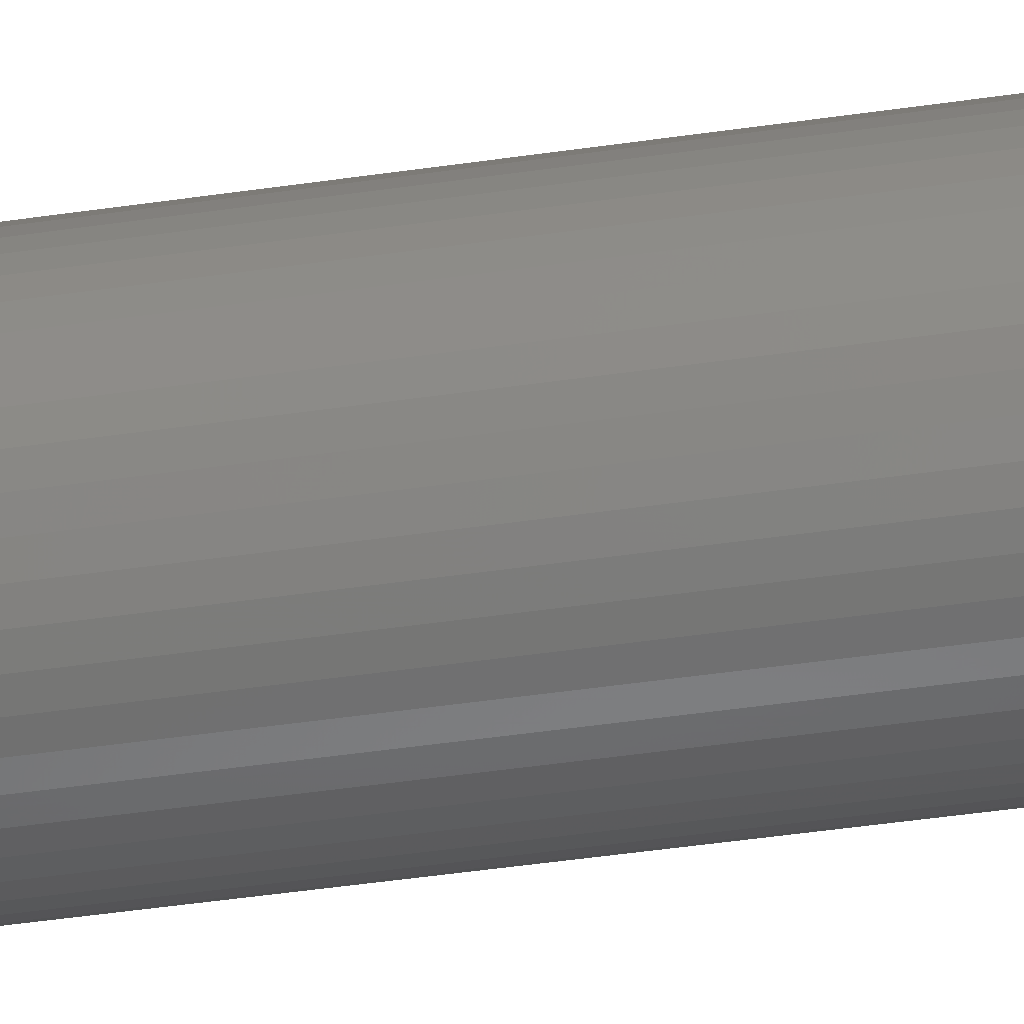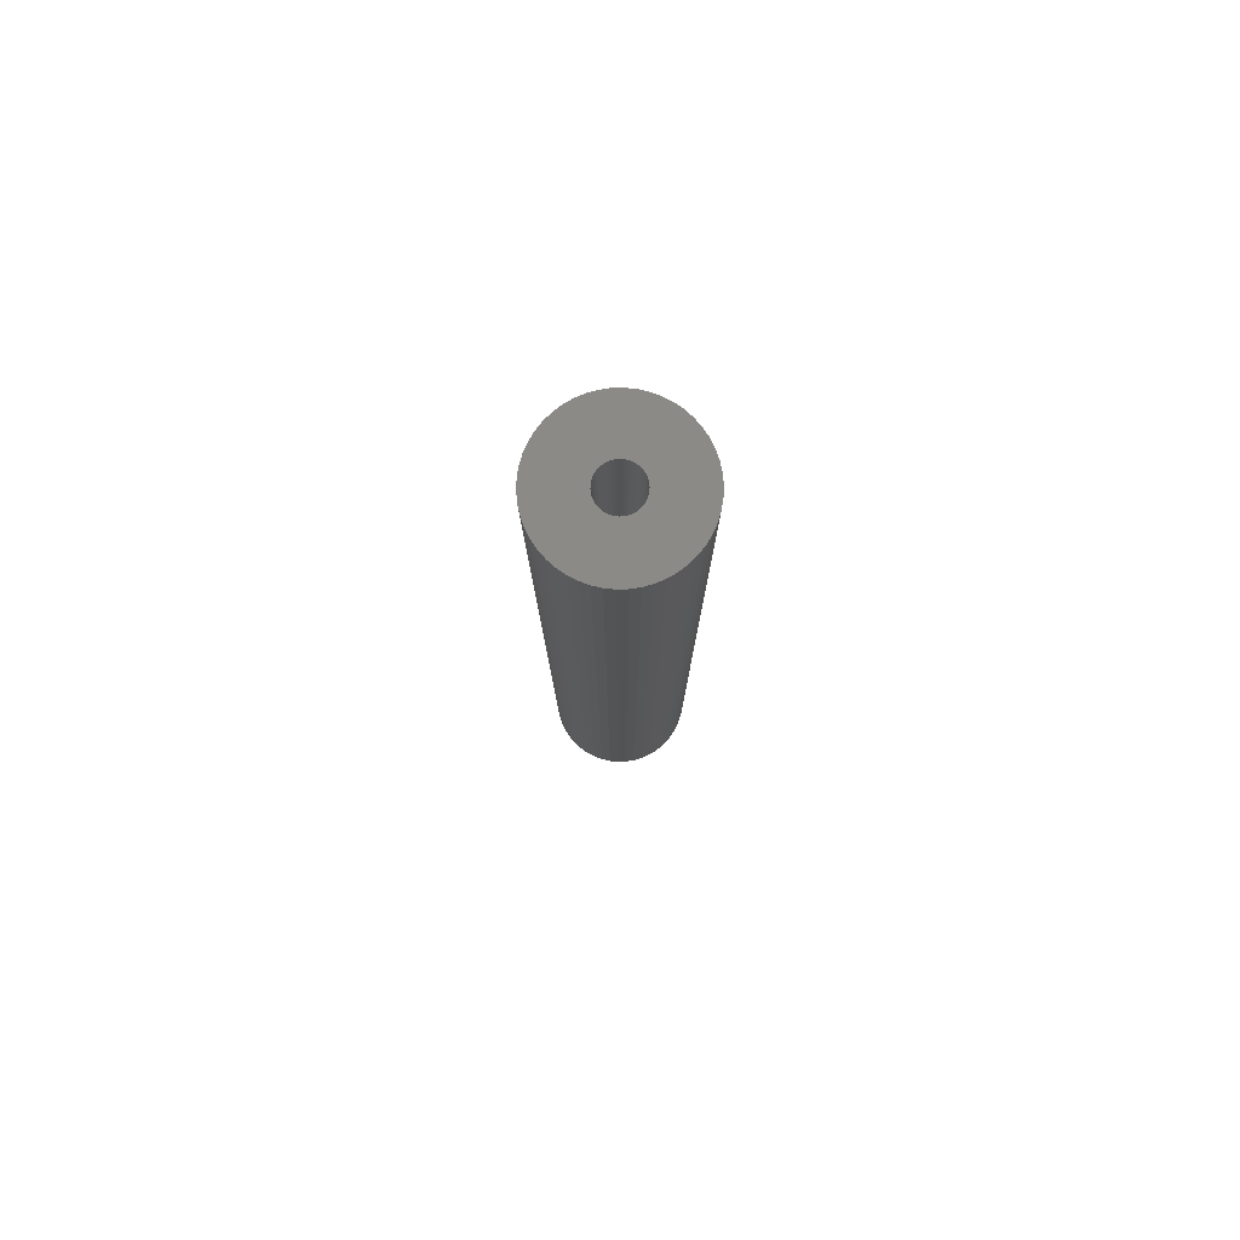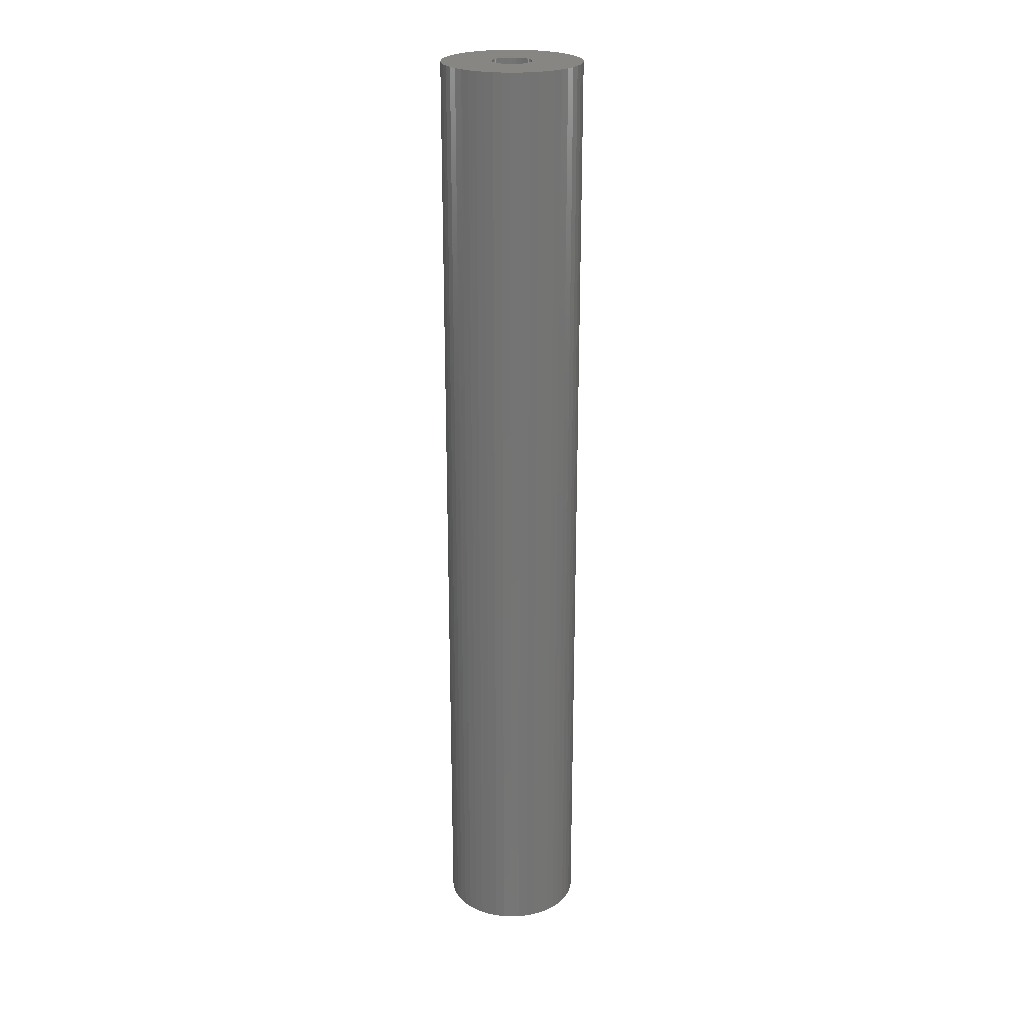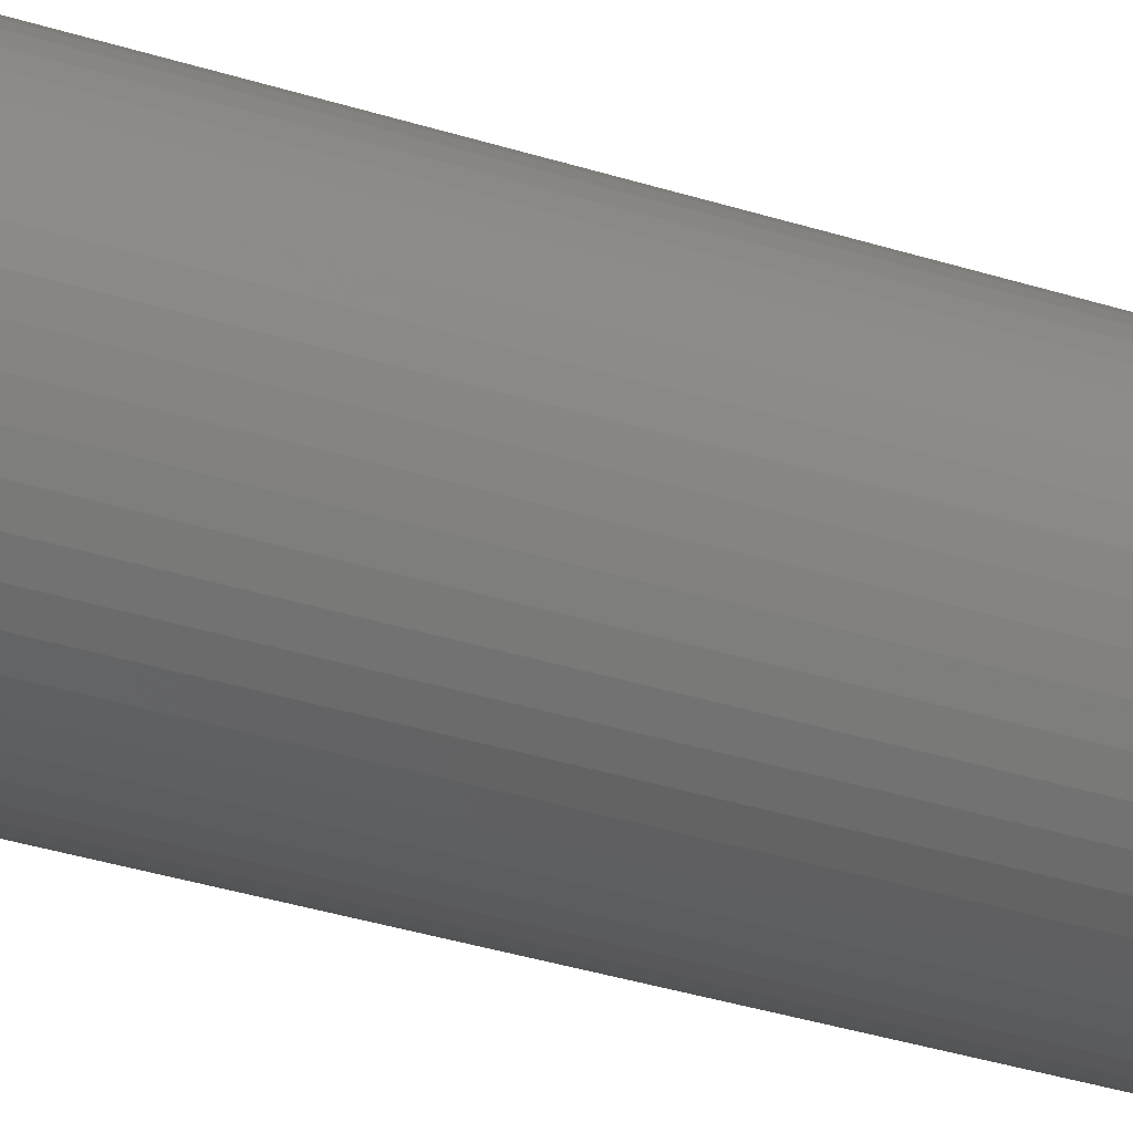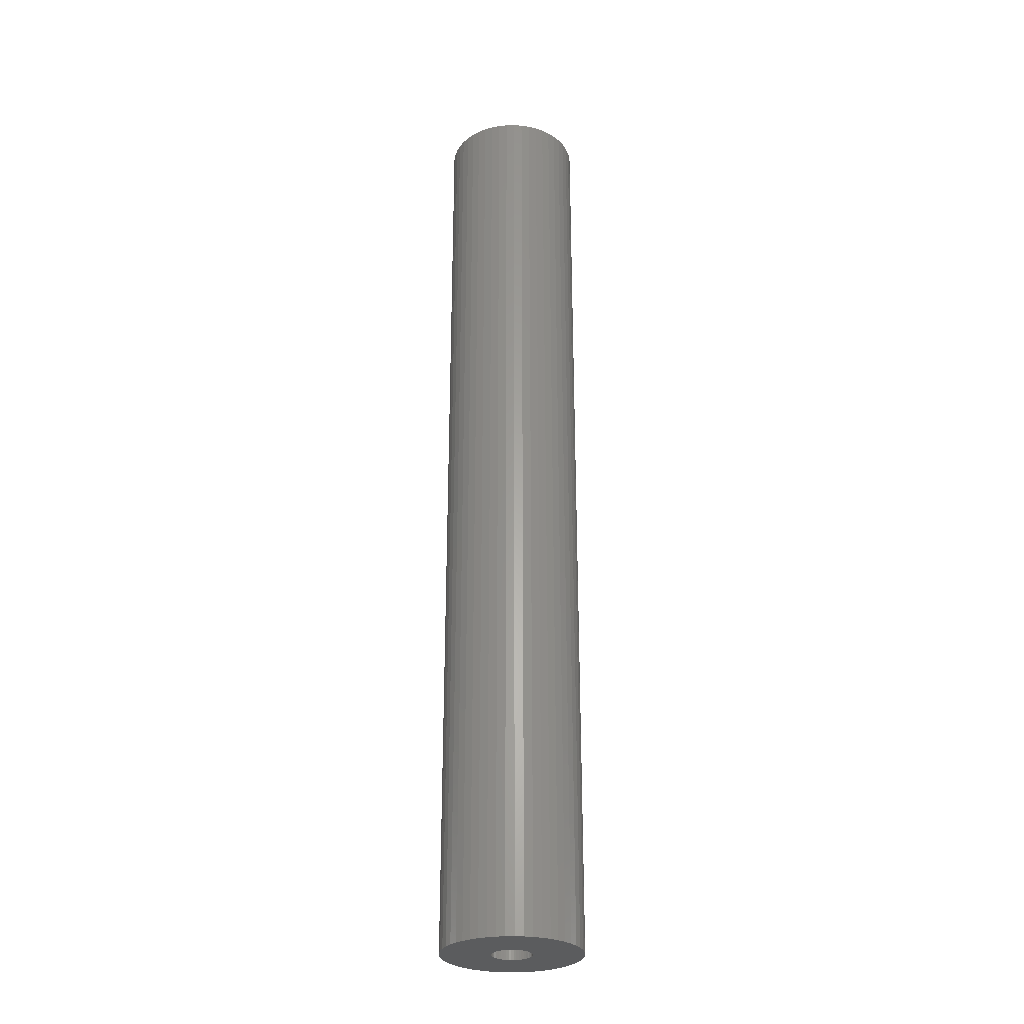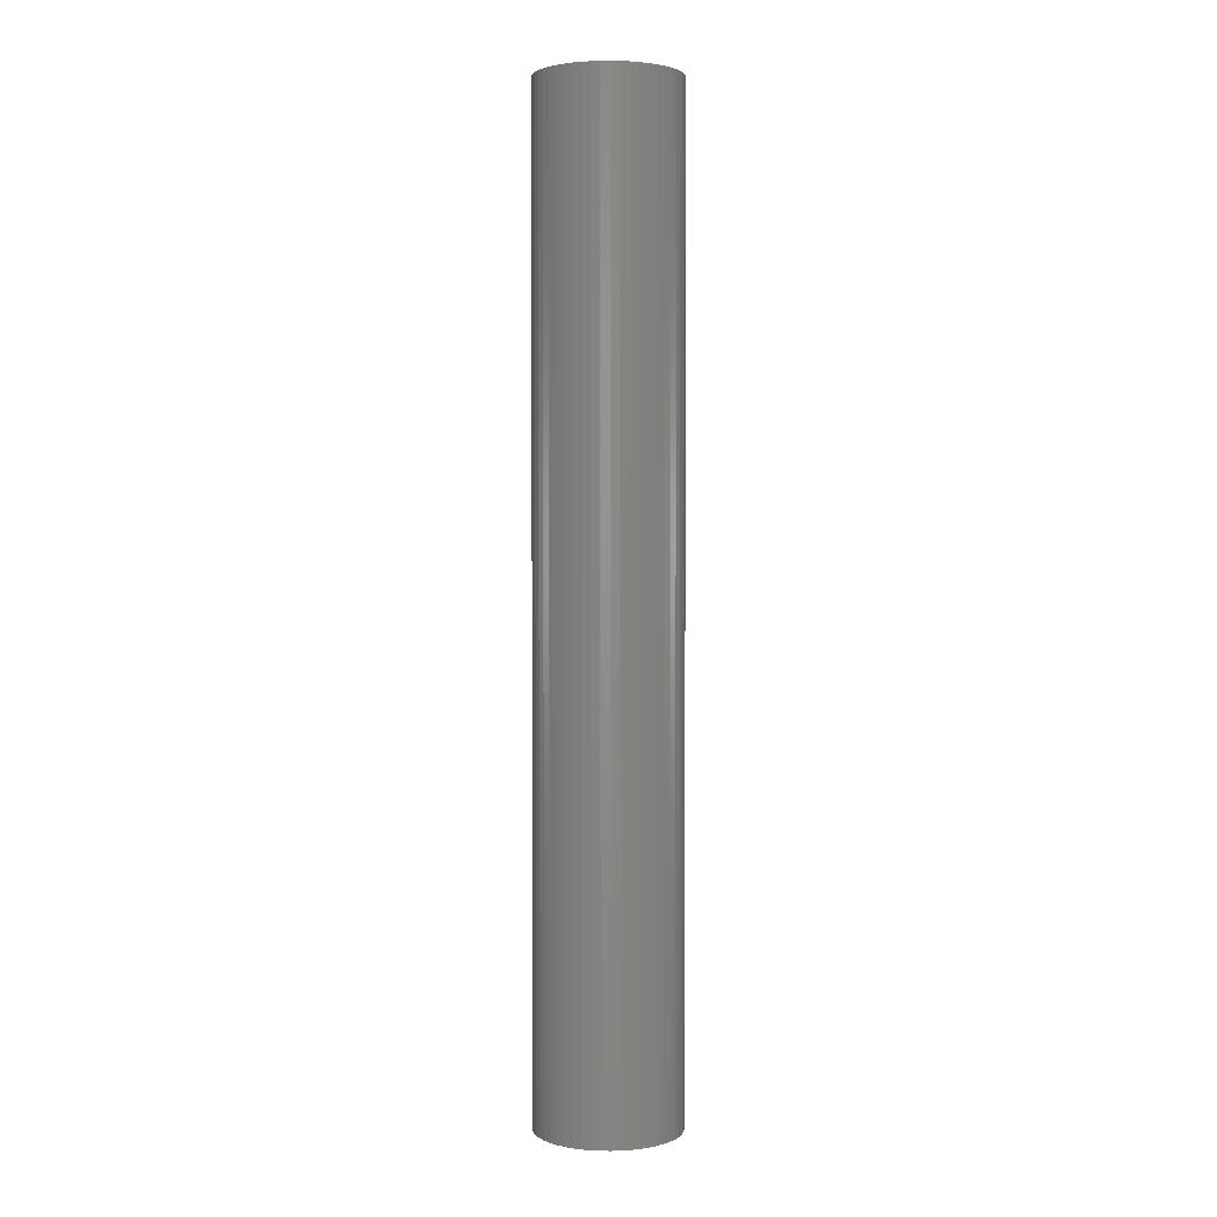
<metadata>
{"format":"stl","ext":"stl","renderer":"f3d","projection":"perspective","resolution":1024,"background":"white","views":[{"elev":-41.1,"azim":-79.6,"up":"+Y"},{"elev":79.3,"azim":48.9,"up":"+Z"},{"elev":23.4,"azim":-161.5,"up":"+Z"},{"elev":-26.2,"azim":-118.9,"up":"+Y"},{"elev":-28.1,"azim":-156.8,"up":"+Z"},{"elev":2.4,"azim":-12.4,"up":"+Z"}]}
</metadata>
<code>
# stl→obj: 200 verts, 400 faces
v 3.5 0 24
v 3.472 0.4387 -24
v 3.472 0.4387 24
v 3.5 0 -24
v -3.5 0 -24
v -3.472 0.4387 24
v -3.472 0.4387 -24
v -3.5 0 24
v 0.2198 3.493 -24
v -0.2198 3.493 24
v 0.2198 3.493 24
v -0.2198 3.493 -24
v -0.2198 -3.493 -24
v 0.2198 -3.493 24
v -0.2198 -3.493 24
v 0.2198 -3.493 -24
v 2.551 2.396 -24
v 2.231 2.697 24
v 2.551 2.396 24
v 2.231 2.697 -24
v -2.231 2.697 -24
v -2.551 2.396 24
v -2.231 2.697 24
v -2.551 2.396 -24
v -1.082 3.329 -24
v -1.49 3.167 24
v -1.082 3.329 24
v -1.49 3.167 -24
v 3.067 -1.686 24
v 3.254 -1.288 -24
v 3.254 -1.288 24
v 3.067 -1.686 -24
v 3.254 1.288 24
v 3.067 1.686 -24
v 3.067 1.686 24
v 3.254 1.288 -24
v 3.39 0.8704 -24
v 3.39 0.8704 24
v 2.832 2.057 -24
v 2.832 2.057 24
v 1.49 3.167 -24
v 1.082 3.329 24
v 1.49 3.167 24
v 1.082 3.329 -24
v 1.875 2.955 -24
v 1.875 2.955 24
v -3.254 1.288 -24
v -3.067 1.686 24
v -3.067 1.686 -24
v -3.254 1.288 24
v -2.832 2.057 -24
v -2.832 2.057 24
v -3.39 0.8704 -24
v -3.39 0.8704 24
v -0.6558 3.438 -24
v -0.6558 3.438 24
v 0.6558 -3.438 24
v 0.6558 -3.438 -24
v 0.6558 3.438 24
v 0.6558 3.438 -24
v 1 0 24
v 0.9921 0.1253 24
v 3.472 -0.4387 24
v 0.9686 0.2487 24
v 0.9921 -0.1253 24
v 0.9298 0.3681 24
v 3.39 -0.8704 24
v 0.8763 0.4818 24
v 0.9686 -0.2487 24
v 0.809 0.5878 24
v 0.729 0.6845 24
v 0.9298 -0.3681 24
v 0.6374 0.7705 24
v 0.5358 0.8443 24
v 0.8763 -0.4818 24
v 0.4258 0.9048 24
v 2.832 -2.057 24
v 0.809 -0.5878 24
v 0.309 0.9511 24
v 0.1874 0.9823 24
v 0.06279 0.998 24
v -0.06279 0.998 24
v -0.1874 0.9823 24
v -0.309 0.9511 24
v -0.4258 0.9048 24
v -0.5358 0.8443 24
v -1.875 2.955 24
v -0.6374 0.7705 24
v -0.729 0.6845 24
v -0.809 0.5878 24
v 2.551 -2.396 24
v 0.729 -0.6845 24
v 2.231 -2.697 24
v 0.6374 -0.7705 24
v 1.875 -2.955 24
v 0.5358 -0.8443 24
v 1.49 -3.167 24
v 0.4258 -0.9048 24
v 1.082 -3.329 24
v 0.309 -0.9511 24
v 0.1874 -0.9823 24
v 0.06279 -0.998 24
v -0.06279 -0.998 24
v -0.1874 -0.9823 24
v -0.6558 -3.438 24
v -0.309 -0.9511 24
v -1.082 -3.329 24
v -0.4258 -0.9048 24
v -1.49 -3.167 24
v -0.5358 -0.8443 24
v -1.875 -2.955 24
v -0.6374 -0.7705 24
v -2.231 -2.697 24
v -0.729 -0.6845 24
v -2.551 -2.396 24
v -0.809 -0.5878 24
v -2.832 -2.057 24
v -0.8763 -0.4818 24
v -3.067 -1.686 24
v -0.9298 -0.3681 24
v -3.254 -1.288 24
v -0.9686 -0.2487 24
v -3.39 -0.8704 24
v -0.9921 -0.1253 24
v -3.472 -0.4387 24
v -1 0 24
v -0.8763 0.4818 24
v -0.9298 0.3681 24
v -0.9686 0.2487 24
v -0.9921 0.1253 24
v -1.875 2.955 -24
v 3.472 -0.4387 -24
v 2.832 -2.057 -24
v 2.551 -2.396 -24
v 3.39 -0.8704 -24
v 1 0 -24
v 0.9921 -0.1253 -24
v 0.9686 -0.2487 -24
v 0.9921 0.1253 -24
v 0.9298 -0.3681 -24
v 0.8763 -0.4818 -24
v 0.9686 0.2487 -24
v 0.809 -0.5878 -24
v 0.729 -0.6845 -24
v 2.231 -2.697 -24
v 0.9298 0.3681 -24
v 0.6374 -0.7705 -24
v 1.875 -2.955 -24
v 0.5358 -0.8443 -24
v 1.49 -3.167 -24
v 0.8763 0.4818 -24
v 0.4258 -0.9048 -24
v 1.082 -3.329 -24
v 0.809 0.5878 -24
v 0.309 -0.9511 -24
v 0.1874 -0.9823 -24
v 0.06279 -0.998 -24
v -0.06279 -0.998 -24
v -0.1874 -0.9823 -24
v -0.6558 -3.438 -24
v -0.309 -0.9511 -24
v -1.082 -3.329 -24
v -0.4258 -0.9048 -24
v -1.49 -3.167 -24
v -0.5358 -0.8443 -24
v -1.875 -2.955 -24
v -0.6374 -0.7705 -24
v -2.231 -2.697 -24
v -0.729 -0.6845 -24
v -2.551 -2.396 -24
v -2.832 -2.057 -24
v -0.809 -0.5878 -24
v 0.729 0.6845 -24
v 0.6374 0.7705 -24
v 0.5358 0.8443 -24
v 0.4258 0.9048 -24
v 0.309 0.9511 -24
v 0.1874 0.9823 -24
v 0.06279 0.998 -24
v -0.06279 0.998 -24
v -0.1874 0.9823 -24
v -0.309 0.9511 -24
v -0.4258 0.9048 -24
v -0.5358 0.8443 -24
v -0.6374 0.7705 -24
v -0.729 0.6845 -24
v -0.809 0.5878 -24
v -0.8763 0.4818 -24
v -0.9298 0.3681 -24
v -0.9686 0.2487 -24
v -0.9921 0.1253 -24
v -1 0 -24
v -0.8763 -0.4818 -24
v -3.067 -1.686 -24
v -0.9298 -0.3681 -24
v -3.254 -1.288 -24
v -0.9686 -0.2487 -24
v -3.39 -0.8704 -24
v -0.9921 -0.1253 -24
v -3.472 -0.4387 -24
f 1 2 3
f 2 1 4
f 5 6 7
f 6 5 8
f 9 10 11
f 10 9 12
f 13 14 15
f 14 13 16
f 17 18 19
f 18 17 20
f 21 22 23
f 22 21 24
f 25 26 27
f 26 25 28
f 29 30 31
f 30 29 32
f 33 34 35
f 34 33 36
f 3 37 38
f 37 3 2
f 35 39 40
f 39 35 34
f 41 42 43
f 42 41 44
f 45 43 46
f 43 45 41
f 47 48 49
f 48 47 50
f 51 22 24
f 22 51 52
f 53 50 47
f 50 53 54
f 55 27 56
f 27 55 25
f 16 57 14
f 57 16 58
f 38 36 33
f 36 38 37
f 40 17 19
f 17 40 39
f 44 59 42
f 59 44 60
f 60 11 59
f 11 60 9
f 20 46 18
f 46 20 45
f 49 52 51
f 52 49 48
f 7 54 53
f 54 7 6
f 61 1 3
f 62 3 38
f 1 61 63
f 64 38 33
f 65 63 61
f 66 33 35
f 63 65 67
f 68 35 40
f 69 67 65
f 70 40 19
f 67 69 31
f 71 19 18
f 72 31 69
f 73 18 46
f 31 72 29
f 74 46 43
f 75 29 72
f 76 43 42
f 29 75 77
f 78 77 75
f 3 62 61
f 38 64 62
f 33 66 64
f 35 68 66
f 40 70 68
f 19 71 70
f 79 42 59
f 18 73 71
f 46 74 73
f 43 76 74
f 42 79 76
f 80 59 11
f 59 80 79
f 11 81 80
f 11 82 81
f 10 82 11
f 82 10 83
f 56 83 10
f 83 56 84
f 27 84 56
f 84 27 85
f 26 85 27
f 85 26 86
f 87 86 26
f 86 87 88
f 23 88 87
f 88 23 89
f 22 89 23
f 52 90 22
f 89 22 90
f 77 78 91
f 92 91 78
f 91 92 93
f 94 93 92
f 93 94 95
f 96 95 94
f 95 96 97
f 98 97 96
f 97 98 99
f 100 99 98
f 99 100 57
f 101 57 100
f 57 101 14
f 102 14 101
f 103 14 102
f 15 103 104
f 103 15 14
f 105 104 106
f 107 106 108
f 109 108 110
f 111 110 112
f 104 105 15
f 113 112 114
f 115 114 116
f 117 116 118
f 119 118 120
f 121 120 122
f 123 122 124
f 106 107 105
f 125 124 126
f 90 52 127
f 48 127 52
f 108 109 107
f 127 48 128
f 110 111 109
f 50 128 48
f 112 113 111
f 128 50 129
f 114 115 113
f 54 129 50
f 116 117 115
f 129 54 130
f 118 119 117
f 6 130 54
f 120 121 119
f 130 6 126
f 122 123 121
f 8 126 6
f 124 125 123
f 126 8 125
f 28 87 26
f 87 28 131
f 131 23 87
f 23 131 21
f 12 56 10
f 56 12 55
f 63 4 1
f 4 63 132
f 91 133 77
f 133 91 134
f 31 135 67
f 135 31 30
f 67 132 63
f 132 67 135
f 136 4 132
f 137 132 135
f 4 136 2
f 138 135 30
f 139 2 136
f 140 30 32
f 2 139 37
f 141 32 133
f 142 37 139
f 143 133 134
f 37 142 36
f 144 134 145
f 146 36 142
f 147 145 148
f 36 146 34
f 149 148 150
f 151 34 146
f 152 150 153
f 34 151 39
f 154 39 151
f 132 137 136
f 135 138 137
f 30 140 138
f 32 141 140
f 133 143 141
f 134 144 143
f 155 153 58
f 145 147 144
f 148 149 147
f 150 152 149
f 153 155 152
f 156 58 16
f 58 156 155
f 16 157 156
f 16 158 157
f 13 158 16
f 158 13 159
f 160 159 13
f 159 160 161
f 162 161 160
f 161 162 163
f 164 163 162
f 163 164 165
f 166 165 164
f 165 166 167
f 168 167 166
f 167 168 169
f 170 169 168
f 171 172 170
f 169 170 172
f 39 154 17
f 173 17 154
f 17 173 20
f 174 20 173
f 20 174 45
f 175 45 174
f 45 175 41
f 176 41 175
f 41 176 44
f 177 44 176
f 44 177 60
f 178 60 177
f 60 178 9
f 179 9 178
f 180 9 179
f 12 180 181
f 180 12 9
f 55 181 182
f 25 182 183
f 28 183 184
f 131 184 185
f 181 55 12
f 21 185 186
f 24 186 187
f 51 187 188
f 49 188 189
f 47 189 190
f 53 190 191
f 182 25 55
f 7 191 192
f 172 171 193
f 194 193 171
f 183 28 25
f 193 194 195
f 184 131 28
f 196 195 194
f 185 21 131
f 195 196 197
f 186 24 21
f 198 197 196
f 187 51 24
f 197 198 199
f 188 49 51
f 200 199 198
f 189 47 49
f 199 200 192
f 190 53 47
f 5 192 200
f 191 7 53
f 192 5 7
f 150 95 97
f 95 150 148
f 145 91 93
f 91 145 134
f 77 32 29
f 32 77 133
f 196 123 198
f 123 196 121
f 153 97 99
f 97 153 150
f 58 99 57
f 99 58 153
f 160 15 105
f 15 160 13
f 164 107 109
f 107 164 162
f 162 105 107
f 105 162 160
f 170 117 171
f 117 170 115
f 170 113 115
f 113 170 168
f 194 121 196
f 121 194 119
f 198 125 200
f 125 198 123
f 200 8 5
f 8 200 125
f 148 93 95
f 93 148 145
f 171 119 194
f 119 171 117
f 166 109 111
f 109 166 164
f 168 111 113
f 111 168 166
f 136 62 139
f 62 136 61
f 126 191 130
f 191 126 192
f 180 81 82
f 81 180 179
f 157 103 102
f 103 157 158
f 144 94 92
f 94 144 147
f 174 71 73
f 71 174 173
f 186 88 89
f 88 186 185
f 183 84 85
f 84 183 182
f 146 68 151
f 68 146 66
f 139 64 142
f 64 139 62
f 177 76 79
f 76 177 176
f 175 73 74
f 73 175 174
f 128 188 127
f 188 128 189
f 127 187 90
f 187 127 188
f 129 189 128
f 189 129 190
f 184 85 86
f 85 184 183
f 182 83 84
f 83 182 181
f 156 102 101
f 102 156 157
f 142 66 146
f 66 142 64
f 154 71 173
f 71 154 70
f 151 70 154
f 70 151 68
f 178 79 80
f 79 178 177
f 179 80 81
f 80 179 178
f 176 74 76
f 74 176 175
f 90 186 89
f 186 90 187
f 130 190 129
f 190 130 191
f 185 86 88
f 86 185 184
f 181 82 83
f 82 181 180
f 138 65 137
f 65 138 69
f 167 114 112
f 114 167 169
f 118 195 120
f 195 118 193
f 149 98 96
f 98 149 152
f 152 100 98
f 100 152 155
f 144 78 143
f 78 144 92
f 141 72 140
f 72 141 75
f 137 61 136
f 61 137 65
f 120 197 122
f 197 120 195
f 124 192 126
f 192 124 199
f 147 96 94
f 96 147 149
f 155 101 100
f 101 155 156
f 143 75 141
f 75 143 78
f 140 69 138
f 69 140 72
f 158 104 103
f 104 158 159
f 159 106 104
f 106 159 161
f 114 172 116
f 172 114 169
f 116 193 118
f 193 116 172
f 122 199 124
f 199 122 197
f 163 110 108
f 110 163 165
f 165 112 110
f 112 165 167
f 161 108 106
f 108 161 163

</code>
